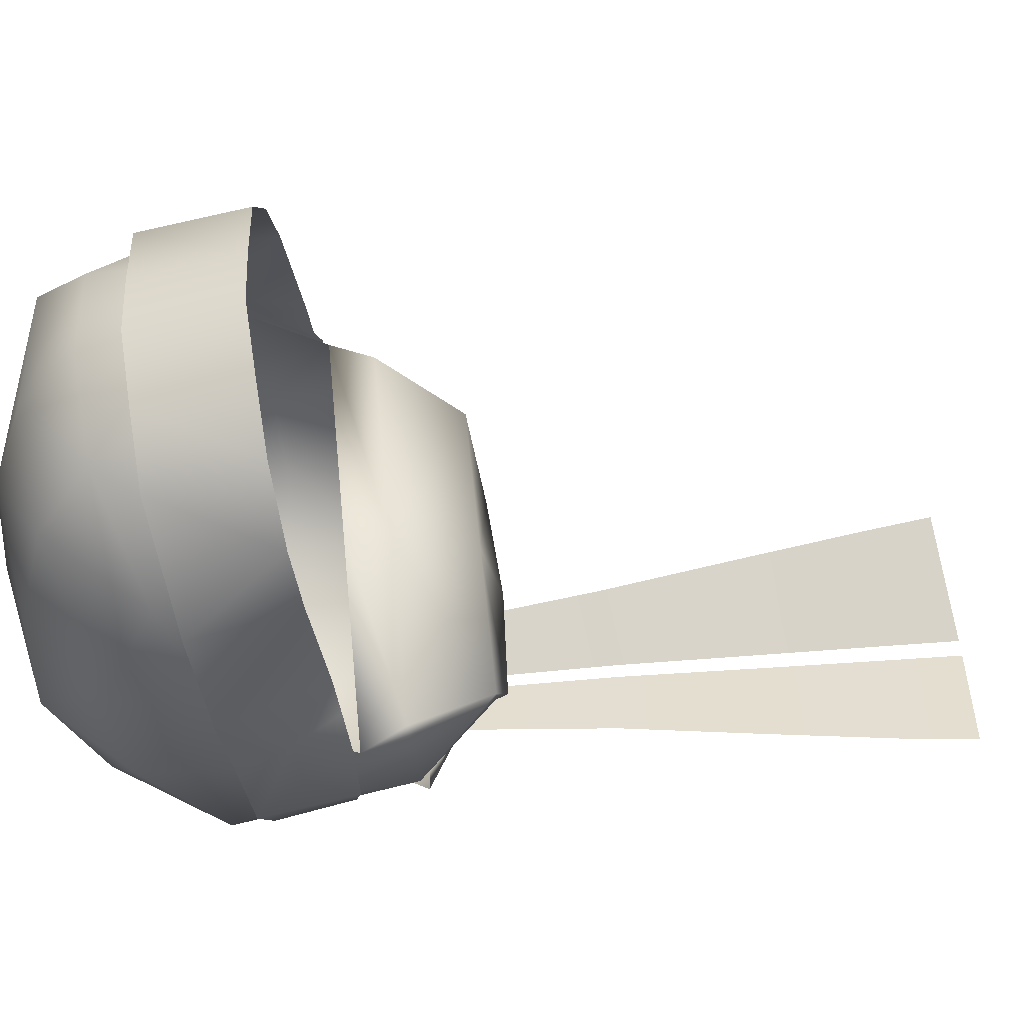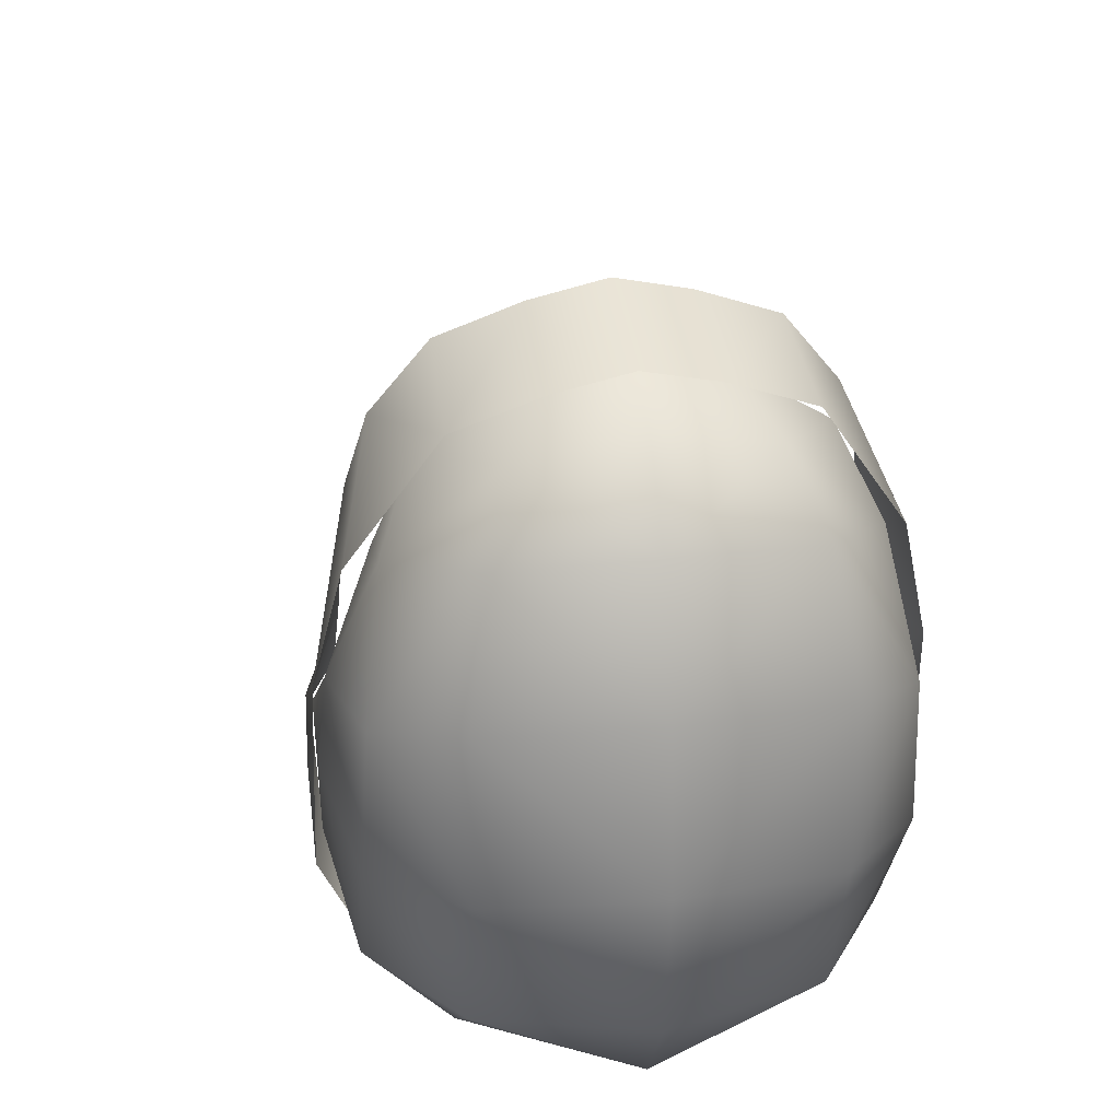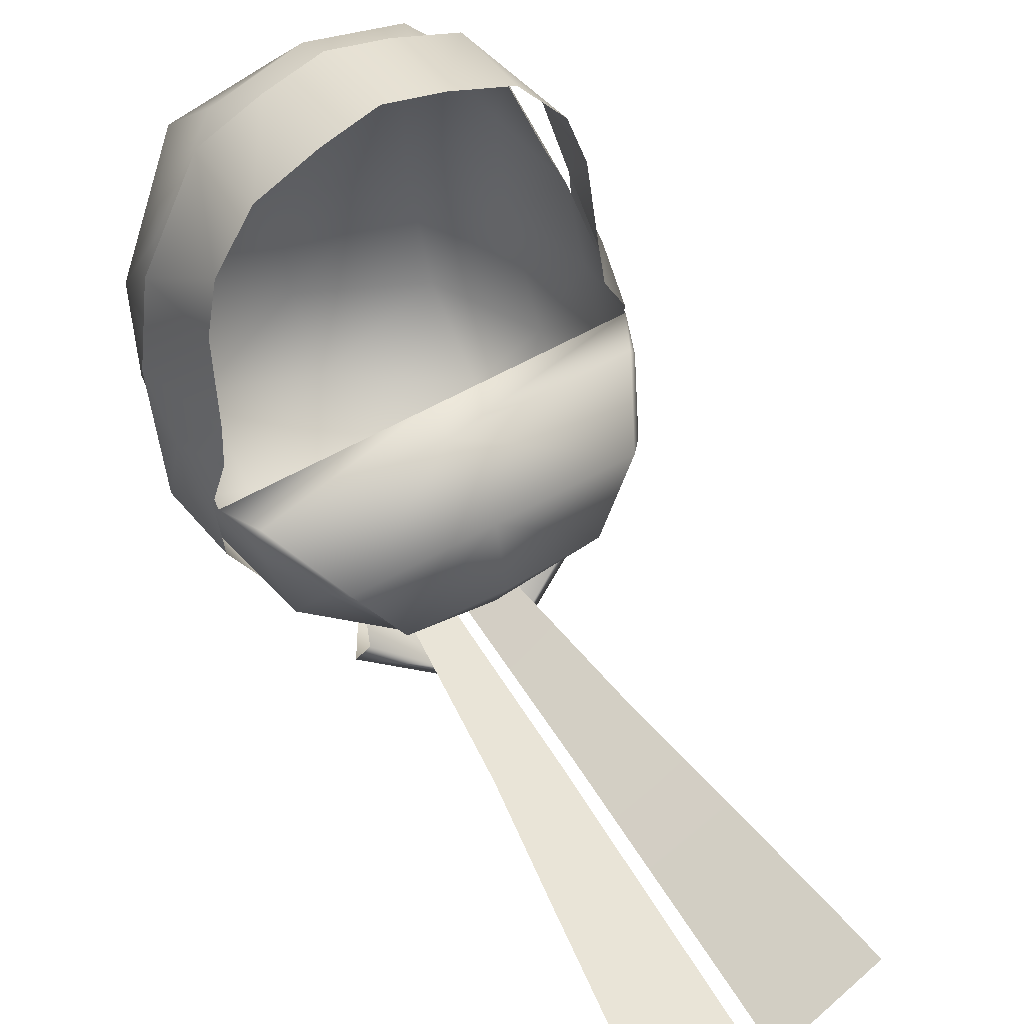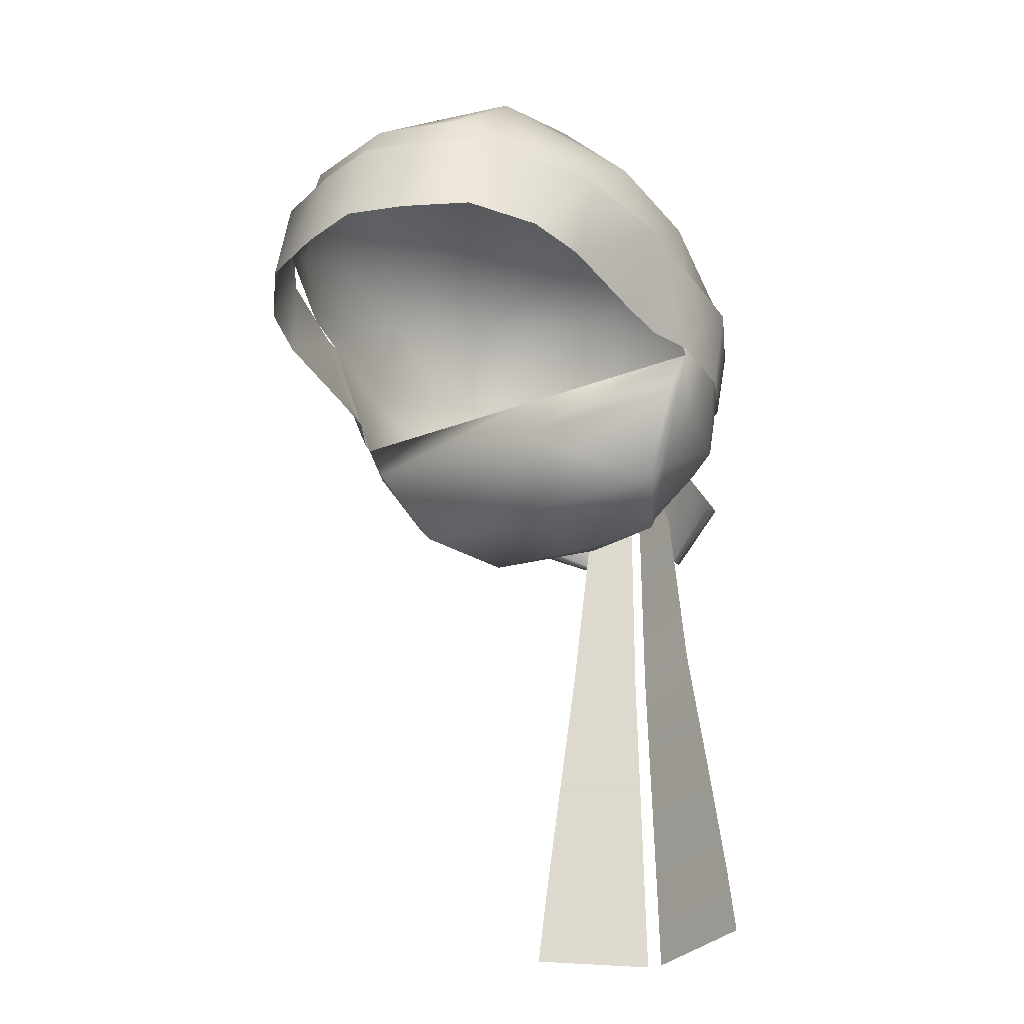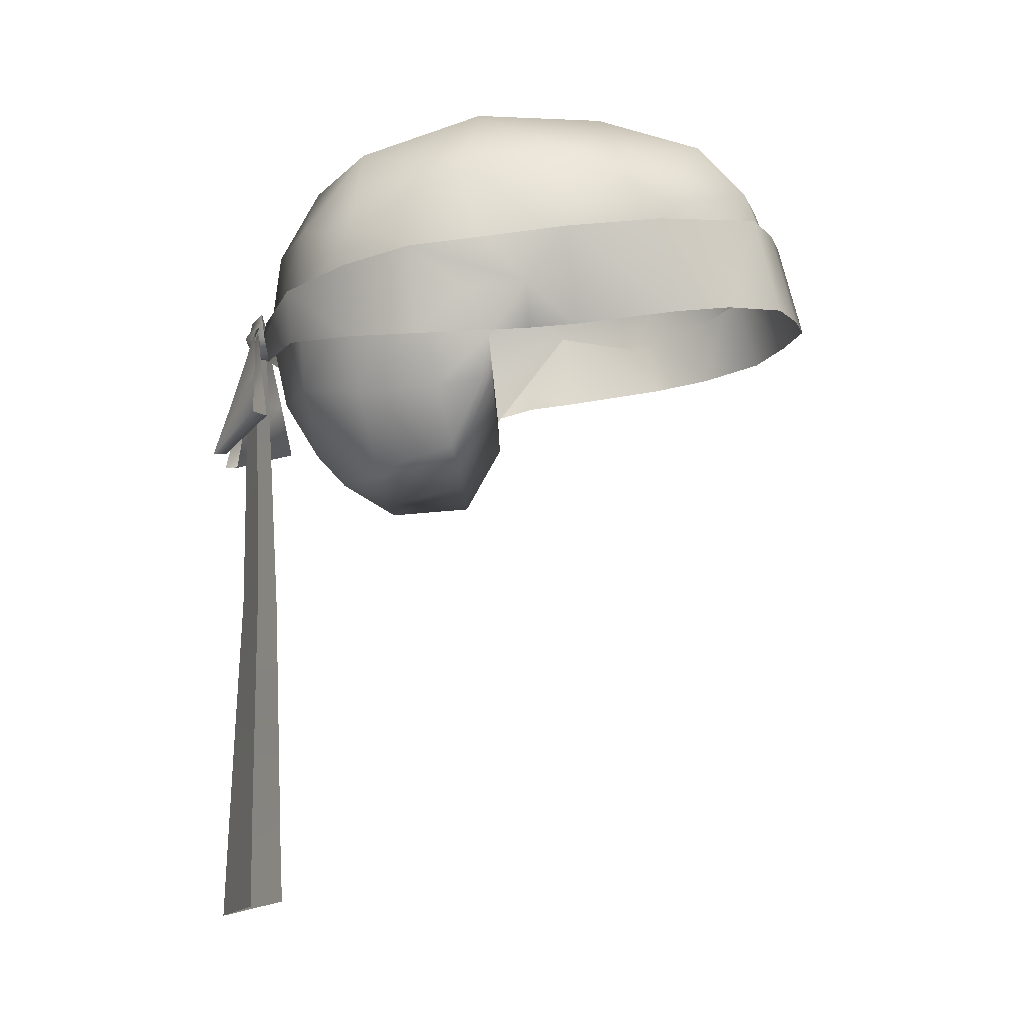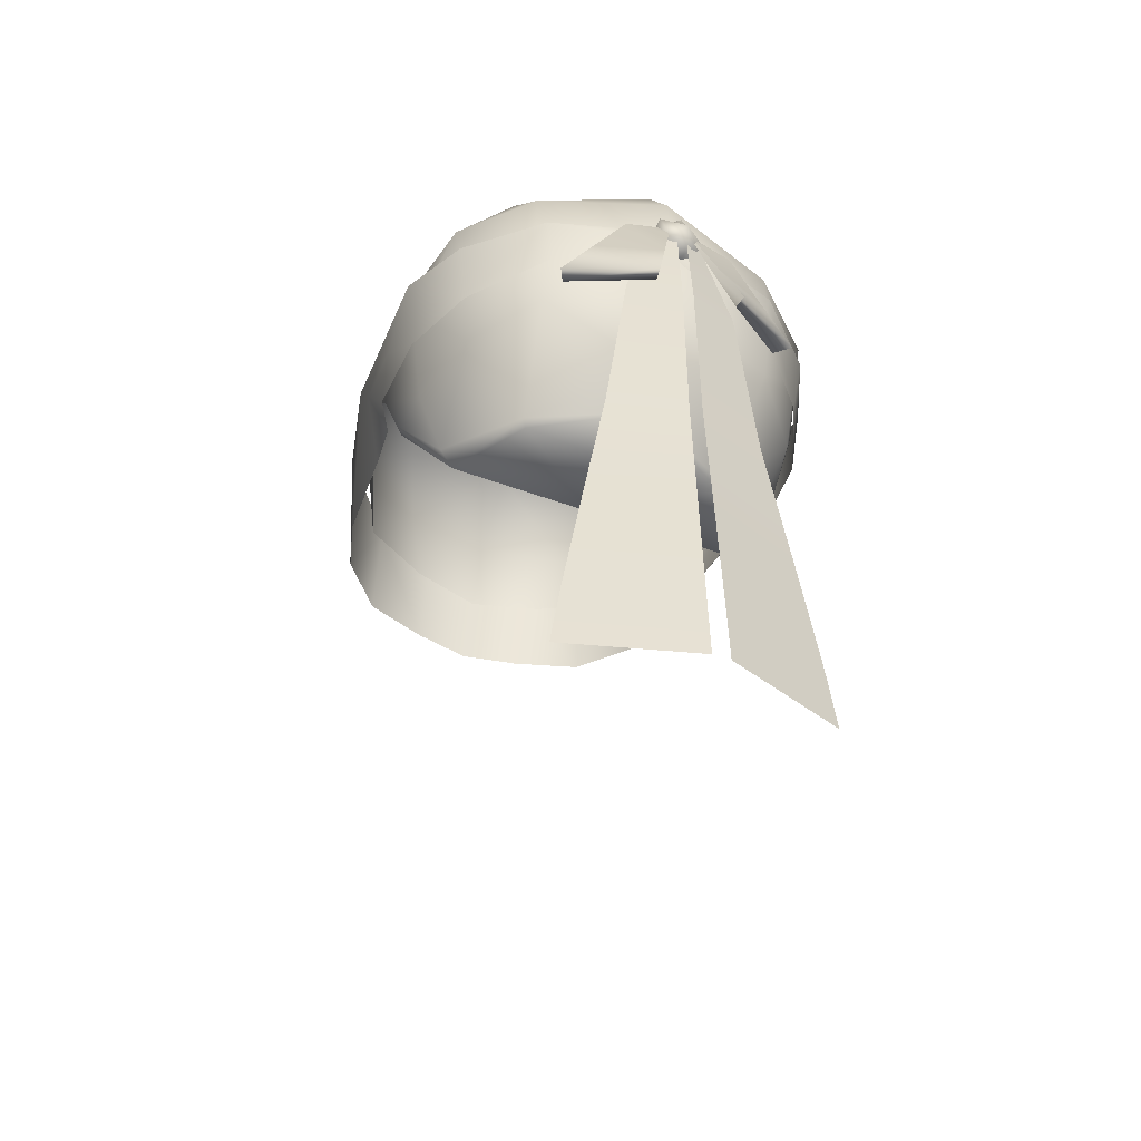
<metadata>
{"format":"obj","ext":"obj","renderer":"f3d","projection":"perspective","resolution":1024,"background":"white","views":[{"elev":56.8,"azim":-95.7,"up":"+Z"},{"elev":28.4,"azim":170.2,"up":"+Z"},{"elev":56.1,"azim":-31.2,"up":"+Z"},{"elev":-27.2,"azim":31.3,"up":"+Y"},{"elev":-9.6,"azim":-89.1,"up":"+Y"},{"elev":-49.6,"azim":157.9,"up":"+Y"}]}
</metadata>
<code>
g mesh00
v 2.077 38.73 -12.07
v 0.1875 41.98 -12.56
v 0.9258 42.52 -12.18
v 0.1875 41.98 -12.56
v 2.077 38.73 -12.07
v 0.2161 38.33 -12.75
v 2.847 31.83 -11.78
v 0.2449 31.48 -12.74
v 3.616 26.81 -11.7
v 0.2738 26.62 -12.95
v 4.336 21.93 -11.62
v 0.3024 21.45 -13.16
f 1 2 3
f 4 5 6
f 6 5 7
f 6 7 8
f 8 7 9
f 8 9 10
f 10 9 11
f 10 11 12
v 4.671 19.29 -11.55
v 0.3094 18.82 -13.27
v 4.336 21.93 -11.62
v 0.3024 21.45 -13.16
f 13 14 15
f 15 14 16
v -0.9258 42.52 -12.18
v -0.2161 38.33 -12.75
v -2.077 38.73 -12.07
v -0.2449 31.48 -12.74
v -2.847 31.83 -11.78
v -0.2738 26.62 -12.95
v -3.616 26.81 -11.7
v -0.3024 21.45 -13.16
v -4.336 21.93 -11.62
f 17 18 19
f 19 18 20
f 19 20 21
f 21 20 22
f 21 22 23
f 23 22 24
f 23 24 25
v -0.3094 18.82 -13.27
v -4.671 19.29 -11.55
v -0.3024 21.45 -13.16
v -4.336 21.93 -11.62
f 26 27 28
f 28 27 29
v -4.558 43.53 -10.63
v -4.248 41.49 -10.49
v -6.723 41.11 -7.879
v 0 42.58 -12.24
v 0 41.76 -11.94
v -7.116 43.86 -8.121
v -1.802 42.55 -12.15
v -0.5349 42.27 -12.5
v -0.8211 43.04 -12.24
v -0.1063 42.71 -12.92
v -0.09514 43.02 -12.71
v 0.8638 43.08 -12.59
v 0.5971 43.3 -12.13
v 0.2826 43.66 -12.24
v 0.02378 43.41 -12.67
v -0.4866 43.66 -12.19
v -1.04 43.22 -12.09
v 4.769 46.3 8.114
v 6.302 42.32 6.944
v 7.375 45.6 4.209
v 6.91 42.01 4.797
v 8.22 45.06 0.5359
v -8.22 45.06 0.5359
v -8.262 44.65 -2.573
v -8.252 42.85 -0.9937
v -8.291 44.27 -5.537
v -8.276 42.62 -3.383
v 0 43.39 -12.08
v 4.558 43.53 -10.63
v 0.8666 43.1 -12.04
v 0.395 42.02 -12.64
v -0.5146 42.01 -12.51
v 7.149 41.45 0.869
v 7.315 41.26 -0.8953
v 8.252 42.85 -0.9937
v 8.026 41.01 -2.298
v 8.276 42.62 -3.383
v 7.875 40.92 -5.291
v -4.523 38.63 -11.9
v -1.597 37.48 -13.9
v -1.522 37.49 -13.4
v 4.248 41.49 -10.49
v 6.723 41.11 -7.879
v 7.116 43.86 -8.121
v 8.291 44.27 -5.537
v -7.875 40.92 -5.291
v -8.041 41.01 -2.298
v 4.523 38.63 -11.9
v 1.597 37.48 -13.9
v 3.304 40.59 -12.05
v 1.066 39.88 -13.24
v 2.086 42.55 -12.22
v 0.5349 42.28 -12.6
v 0.8211 43.04 -12.24
v 0.8211 43.04 -12.24
v 0.5349 42.27 -12.5
v 1.946 42.55 -12.15
v 1.028 39.88 -12.94
v 3.105 40.56 -11.78
v 1.522 37.49 -13.4
v 4.265 38.57 -11.43
v 1.597 37.48 -13.9
v 4.523 38.63 -11.9
v -0.8211 43.04 -12.24
v -0.5349 42.28 -12.6
v -2.086 42.55 -12.22
v -1.066 39.88 -13.24
v -3.304 40.59 -12.05
v -1.597 37.48 -13.9
v -4.523 38.63 -11.9
v -1.028 39.88 -12.94
v -3.105 40.56 -11.78
v -3.949 38.57 -11.43
v 8.262 44.65 -2.573
v 0.8729 42.42 -11.9
v 0 41.78 -11.9
v -1.041 42.47 -11.98
v -7.344 41.26 -0.8953
v -7.147 41.45 0.869
v -6.91 42.01 4.797
v -7.375 45.6 4.209
v -6.302 42.32 6.944
v -4.769 46.3 8.114
v -4.62 42.63 9.09
v -2.265 46.46 9.053
v -2.195 42.8 10.02
v 0 46.57 9.594
v 0 42.92 10.56
v 2.265 46.46 9.053
v 2.195 42.8 10.02
v 4.62 42.63 9.09
f 30 31 32
f 33 34 31
f 32 35 30
f 36 37 38
f 39 40 41
f 41 40 42
f 43 44 45
f 45 44 46
f 47 48 49
f 49 48 50
f 49 50 51
f 52 53 54
f 54 53 55
f 54 55 56
f 31 30 33
f 33 30 57
f 33 57 58
f 42 59 41
f 41 59 60
f 41 60 39
f 39 60 61
f 62 63 64
f 64 63 65
f 64 65 66
f 66 65 67
f 68 69 70
f 34 33 71
f 71 33 58
f 71 58 72
f 72 58 73
f 72 73 74
f 35 32 55
f 55 32 75
f 55 75 56
f 56 75 76
f 56 76 54
f 77 78 79
f 79 78 80
f 79 80 81
f 81 80 82
f 81 82 83
f 84 85 86
f 86 85 87
f 86 87 88
f 88 87 89
f 88 89 90
f 90 89 91
f 90 91 92
f 93 94 95
f 95 94 96
f 95 96 97
f 97 96 98
f 97 98 99
f 37 36 100
f 100 36 101
f 100 101 70
f 70 101 102
f 70 102 68
f 50 62 51
f 51 62 64
f 51 64 103
f 103 64 66
f 103 66 74
f 74 66 67
f 74 67 72
f 59 104 60
f 60 104 105
f 60 105 61
f 61 105 106
f 61 106 39
f 39 106 46
f 39 46 40
f 40 46 44
f 40 44 42
f 42 44 43
f 76 107 54
f 54 107 108
f 54 108 52
f 52 108 109
f 52 109 110
f 110 109 111
f 110 111 112
f 112 111 113
f 112 113 114
f 114 113 115
f 114 115 116
f 116 115 117
f 116 117 118
f 118 117 119
f 118 119 47
f 47 119 120
f 47 120 48
v -0.2161 38.33 -12.75
v -0.9258 42.52 -12.18
v -0.1875 41.98 -12.56
f 121 122 123
v 3.841 35.81 -6.856
v 0 36.35 -3.759
v 0 35.6 -6.784
v -6.061 36.96 -3.949
v -5.508 36.35 -3.759
v -7.346 39.27 -2.657
v 6.061 36.96 -3.949
v 6.444 38.98 -7.506
v 7.155 39.06 -4.408
v 2.707 45.42 8.927
v 0 48.04 8.681
v 0 45.36 9.643
v -4.815 50.53 1.92
v 0 51.33 2.272
v 0 51.77 -2.557
v 7.165 39.3 -2.334
v 7.934 40.81 -2.436
v 0 39.3 -2.334
v 0 40.81 -2.436
v -7.165 39.3 -2.334
v -7.934 40.81 -2.436
v 5.508 36.35 -3.759
v -3.944 36.24 -6.969
v -2.707 45.42 8.927
v -3.521 47.79 7.891
v -5.447 44.88 7.054
v -4.878 50.75 -2.939
v 0 51.05 -7.164
v -7.971 42.96 -5.261
v -8.048 43.67 -2.843
v -7.255 45.26 -7.899
v -7.376 47.84 -3.476
v -4.845 49.1 -7.594
v 0 49.06 -9.943
v 7.868 44.68 0.555
v 8.048 43.67 -2.843
v 7.971 42.96 -5.261
v 3.944 36.24 -6.969
v -4.781 45.89 -9.998
v 0 46.21 -11.5
v 7.346 39.27 -2.657
v 0 36.43 -8.654
v -3.841 35.81 -6.856
v -7.868 44.68 0.555
v -7.164 48.27 0.9924
v 3.521 47.79 7.891
v 5.447 44.88 7.054
v 6.544 46.42 4.765
v 6.438 43.77 3.897
v -4.334 49.52 5.931
v -6.544 46.42 4.765
v -6.438 43.77 3.897
v -7.155 39.06 -4.408
v -6.444 38.98 -7.506
v -4.428 39.5 -9.908
v 0 37.67 -9.806
v 0 39.84 -11.14
v 4.428 39.5 -9.908
v 4.765 42.83 -10.11
v 6.848 42.7 -7.918
v 7.255 45.26 -7.899
v 4.815 50.53 1.92
v 4.878 50.75 -2.939
v 4.845 49.1 -7.594
v 4.781 45.89 -9.998
v 0 43.06 -11.86
v -4.765 42.83 -10.11
v -6.848 42.7 -7.918
v 0 50.06 6.217
v 4.334 49.52 5.931
v 7.164 48.27 0.9924
v 7.376 47.84 -3.476
f 124 125 126
f 127 128 129
f 130 131 132
f 133 134 135
f 136 137 138
f 139 140 141
f 141 140 142
f 141 142 143
f 143 142 144
f 125 124 145
f 128 127 146
f 147 148 149
f 150 138 151
f 152 153 154
f 155 150 156
f 156 150 151
f 156 151 157
f 158 140 159
f 159 140 160
f 131 130 161
f 153 155 154
f 154 155 156
f 154 156 162
f 162 156 157
f 162 157 163
f 132 164 130
f 130 164 145
f 130 145 161
f 161 145 124
f 161 124 165
f 165 124 126
f 165 126 166
f 166 126 125
f 152 144 153
f 153 144 167
f 153 167 155
f 155 167 168
f 155 168 150
f 150 168 136
f 150 136 138
f 134 133 169
f 169 133 170
f 169 170 171
f 171 170 172
f 171 172 158
f 137 136 173
f 173 136 168
f 173 168 174
f 174 168 167
f 174 167 175
f 129 176 127
f 127 176 177
f 127 177 146
f 146 177 178
f 146 178 179
f 179 178 180
f 179 180 181
f 181 180 182
f 181 182 183
f 183 182 184
f 137 185 138
f 138 185 186
f 138 186 151
f 151 186 187
f 151 187 157
f 157 187 188
f 157 188 163
f 163 188 189
f 163 189 162
f 162 189 190
f 162 190 154
f 154 190 191
f 154 191 152
f 175 149 174
f 174 149 148
f 174 148 173
f 173 148 192
f 173 192 137
f 137 192 193
f 137 193 185
f 185 193 194
f 185 194 186
f 186 194 195
f 186 195 187
f 187 195 184
f 187 184 188
f 188 184 182
f 188 182 189
f 189 182 180
f 189 180 190
f 190 180 178
f 190 178 191
f 191 178 177
f 191 177 152
f 152 177 176
f 152 176 144
f 144 176 129
f 144 129 143
f 143 129 128
f 143 128 141
f 147 135 148
f 148 135 134
f 148 134 192
f 192 134 169
f 192 169 193
f 193 169 171
f 193 171 194
f 194 171 158
f 194 158 195
f 195 158 159
f 195 159 184
f 184 159 160
f 184 160 183
f 183 160 131
f 183 131 181
f 181 131 161
f 181 161 179
f 179 161 165
f 179 165 146
f 146 165 166
f 146 166 128
f 128 166 125
f 128 125 141
f 141 125 145
f 141 145 139
f 139 145 164
f 139 164 140
f 140 164 132
f 140 132 160
f 160 132 131

</code>
